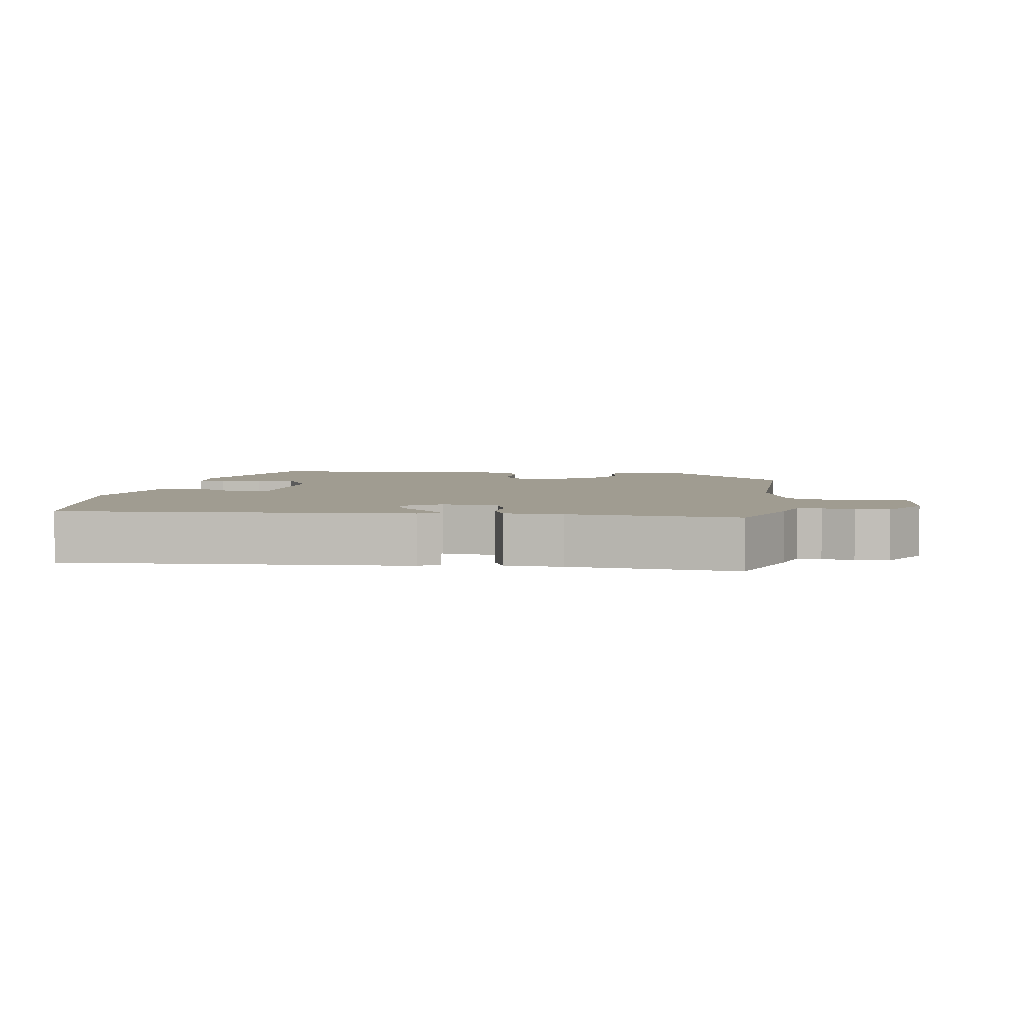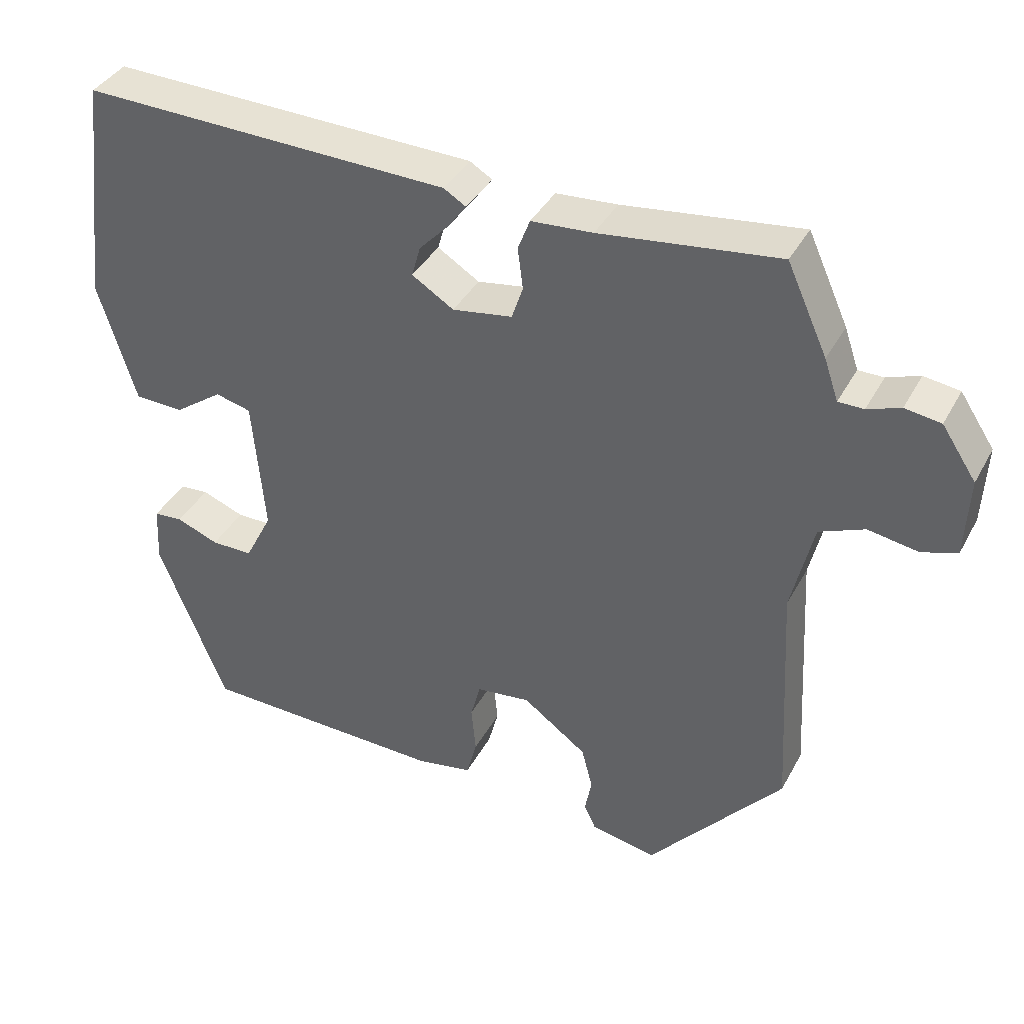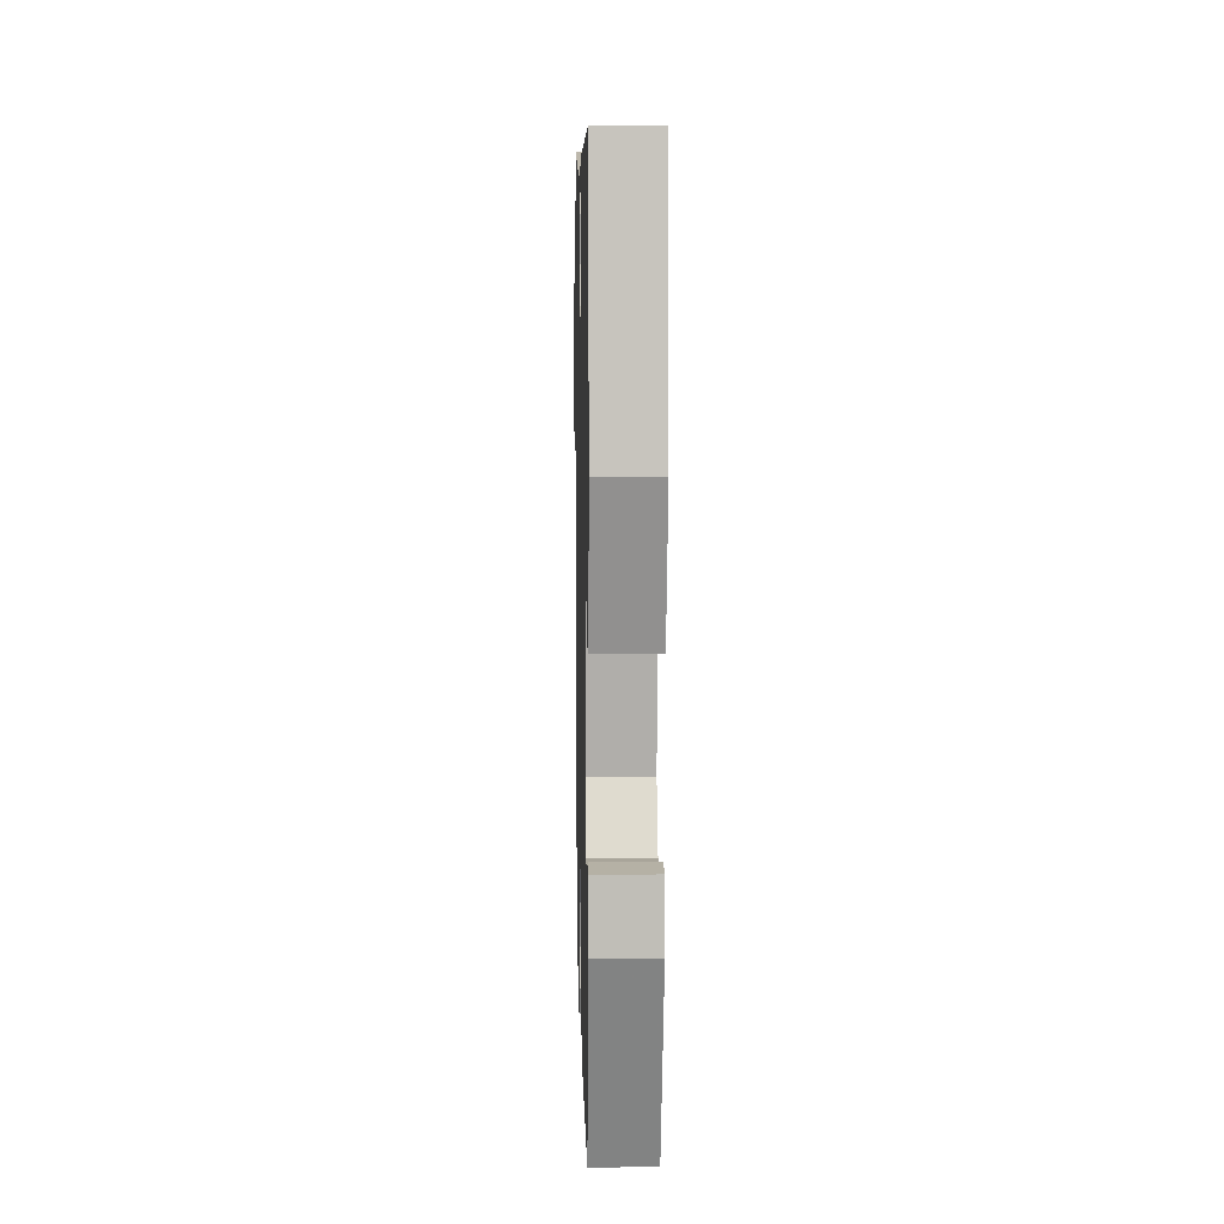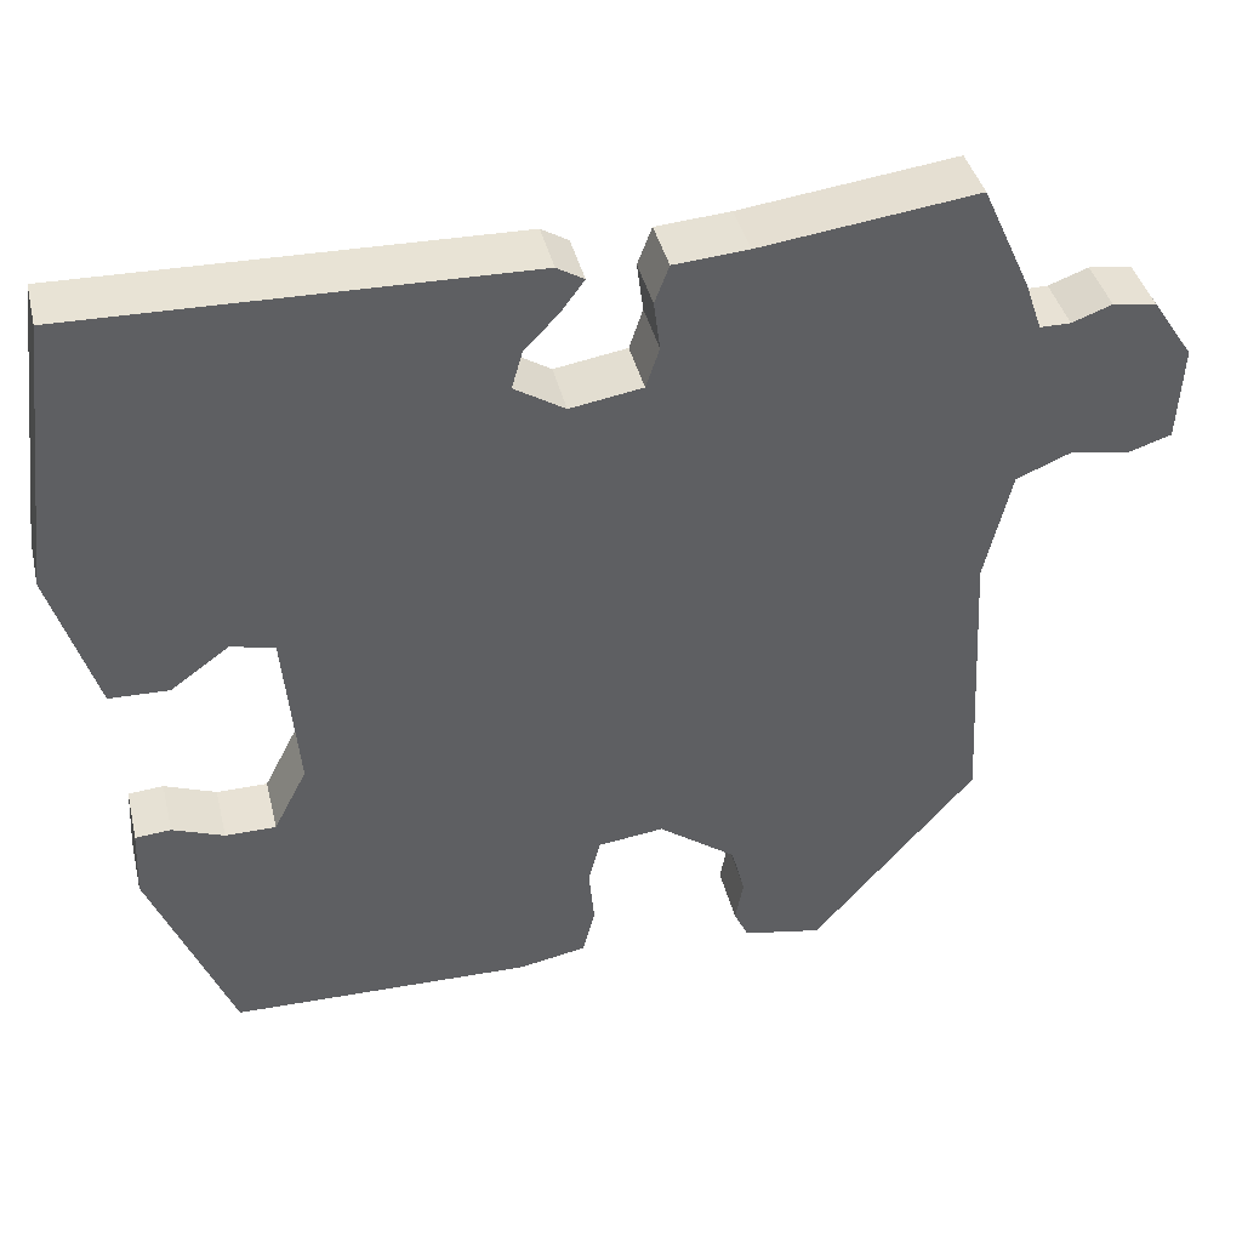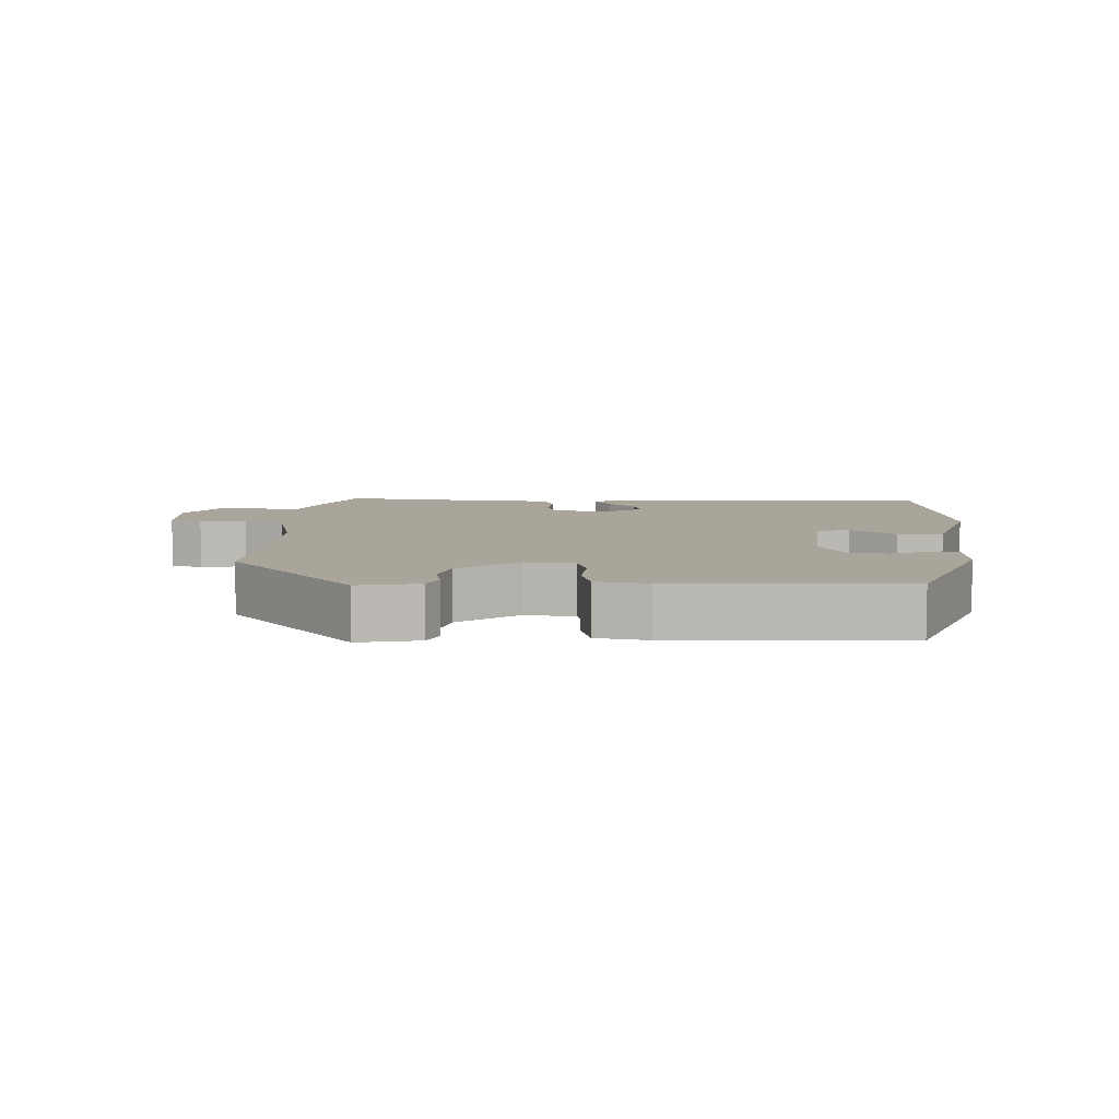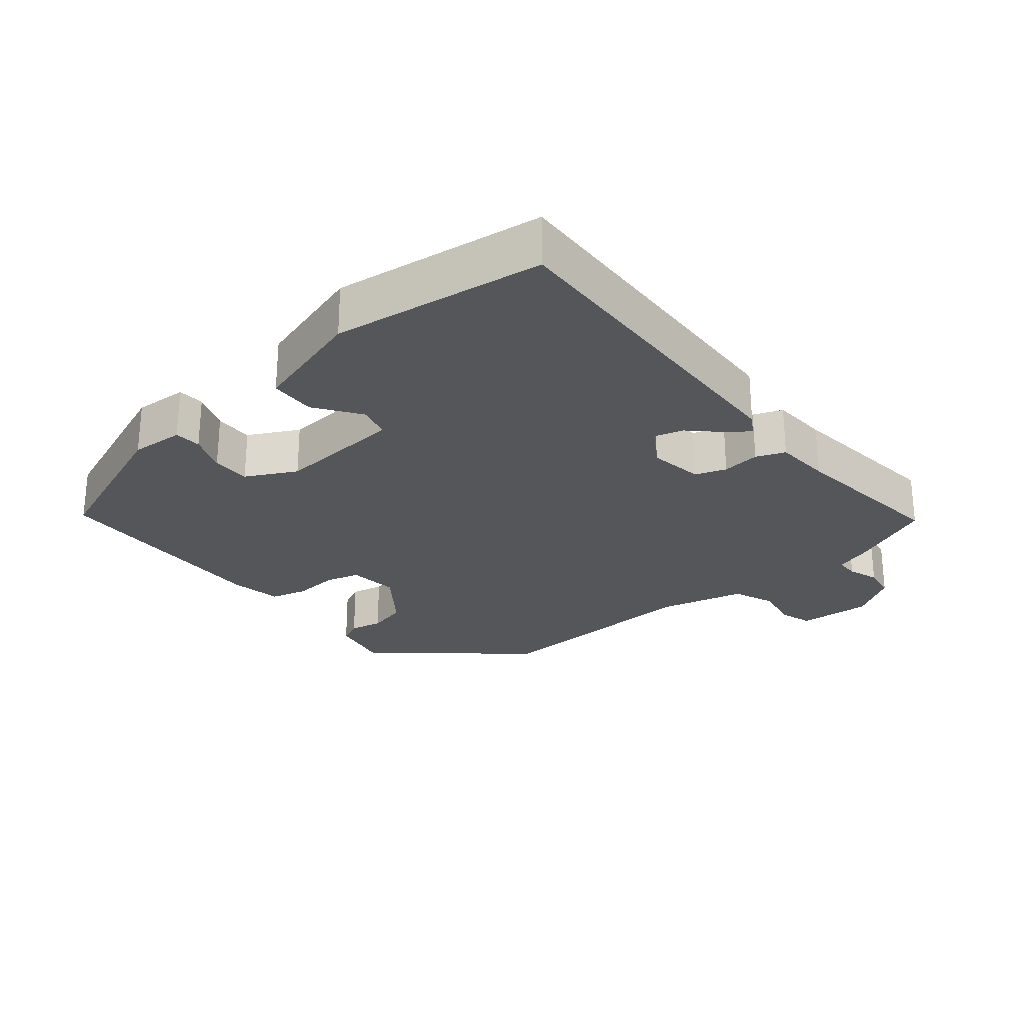
<metadata>
{"format":"obj","ext":"obj","renderer":"f3d","projection":"perspective","resolution":1024,"background":"white","views":[{"elev":4.4,"azim":6.3,"up":"+Y"},{"elev":38.7,"azim":25.9,"up":"+Z"},{"elev":7.5,"azim":-91.4,"up":"+Z"},{"elev":40.8,"azim":-13.5,"up":"+Z"},{"elev":7.5,"azim":-178.1,"up":"+Y"},{"elev":-26.1,"azim":-51.1,"up":"+Y"}]}
</metadata>
<code>
v -0.401 0.07 -0.498
v -0.492 0.07 -0.269
v -0.488 0.07 -0.191
v -0.449 0.07 -0.188
v -0.392 0.07 -0.21
v -0.336 0.07 -0.21
v -0.299 0.07 -0.137
v -0.315 0.07 0.047
v -0.363 0.07 0.059
v -0.428 0.07 0.012
v -0.494 0.07 0.014
v -0.544 0.07 0.178
v -0.506 0.07 0.484
v -0.012 0.07 0.471
v 0.018 0.07 0.453
v -0.007 0.07 0.419
v -0.046 0.07 0.378
v -0.058 0.07 0.336
v -0.002 0.07 0.301
v 0.078 0.07 0.314
v 0.093 0.07 0.359
v 0.086 0.07 0.414
v 0.102 0.07 0.456
v 0.184 0.07 0.462
v 0.422 0.07 0.492
v 0.476 0.07 0.374
v 0.495 0.07 0.319
v 0.529 0.07 0.319
v 0.573 0.07 0.335
v 0.621 0.07 0.328
v 0.667 0.07 0.259
v 0.662 0.07 0.152
v 0.615 0.07 0.137
v 0.548 0.07 0.148
v 0.488 0.07 0.123
v 0.459 0.07 -0.002
v 0.477 0.07 -0.321
v 0.297 0.07 -0.534
v 0.209 0.07 -0.517
v 0.193 0.07 -0.483
v 0.202 0.07 -0.435
v 0.187 0.07 -0.378
v 0.101 0.07 -0.315
v 0.028 0.07 -0.324
v 0.015 0.07 -0.374
v 0.021 0.07 -0.439
v 0.007 0.07 -0.492
v -0.068 0.07 -0.506
v -0.401 0 -0.498
v -0.492 0 -0.269
v -0.488 0 -0.191
v -0.449 0 -0.188
v -0.392 0 -0.21
v -0.336 0 -0.21
v -0.299 0 -0.137
v -0.315 0 0.047
v -0.363 0 0.059
v -0.428 0 0.012
v -0.494 0 0.014
v -0.544 0 0.178
v -0.506 0 0.484
v -0.012 0 0.471
v 0.018 0 0.453
v -0.007 0 0.419
v -0.046 0 0.378
v -0.058 0 0.336
v -0.002 0 0.301
v 0.078 0 0.314
v 0.093 0 0.359
v 0.086 0 0.414
v 0.102 0 0.456
v 0.184 0 0.462
v 0.422 0 0.492
v 0.476 0 0.374
v 0.495 0 0.319
v 0.529 0 0.319
v 0.573 0 0.335
v 0.621 0 0.328
v 0.667 0 0.259
v 0.662 0 0.152
v 0.615 0 0.137
v 0.548 0 0.148
v 0.488 0 0.123
v 0.459 0 -0.002
v 0.477 0 -0.321
v 0.297 0 -0.534
v 0.209 0 -0.517
v 0.193 0 -0.483
v 0.202 0 -0.435
v 0.187 0 -0.378
v 0.101 0 -0.315
v 0.028 0 -0.324
v 0.015 0 -0.374
v 0.021 0 -0.439
v 0.007 0 -0.492
v -0.068 0 -0.506
f 3 4 5
f 2 3 5
f 1 2 5
f 48 1 5
f 47 48 5
f 46 47 5
f 45 46 5
f 44 45 5 6
f 43 44 6 7
f 39 40 41
f 38 39 41
f 37 38 41
f 36 37 41
f 35 36 41 42
f 32 33 34
f 31 32 34
f 30 31 34
f 29 30 34
f 28 29 34
f 27 28 34 35
f 35 42 43
f 27 35 43
f 26 27 43
f 25 26 43
f 24 25 43
f 21 22 23 24
f 15 16 17
f 14 15 17
f 13 14 17
f 12 13 17
f 11 12 17
f 10 11 17
f 9 10 17
f 8 9 17 18
f 7 8 18 19
f 20 21 24 43
f 7 19 20 43
f 53 52 51
f 53 51 50
f 53 50 49
f 53 49 96
f 53 96 95
f 53 95 94
f 53 94 93
f 54 53 93 92
f 55 54 92 91
f 89 88 87
f 89 87 86
f 89 86 85
f 89 85 84
f 90 89 84 83
f 82 81 80
f 82 80 79
f 82 79 78
f 82 78 77
f 82 77 76
f 83 82 76 75
f 91 90 83
f 91 83 75
f 91 75 74
f 91 74 73
f 91 73 72
f 72 71 70 69
f 65 64 63
f 65 63 62
f 65 62 61
f 65 61 60
f 65 60 59
f 65 59 58
f 65 58 57
f 66 65 57 56
f 67 66 56 55
f 91 72 69 68
f 91 68 67 55
f 1 49 50 2
f 2 50 51 3
f 3 51 52 4
f 4 52 53 5
f 5 53 54 6
f 6 54 55 7
f 7 55 56 8
f 8 56 57 9
f 9 57 58 10
f 10 58 59 11
f 11 59 60 12
f 12 60 61 13
f 13 61 62 14
f 14 62 63 15
f 15 63 64 16
f 16 64 65 17
f 17 65 66 18
f 18 66 67 19
f 19 67 68 20
f 20 68 69 21
f 21 69 70 22
f 22 70 71 23
f 23 71 72 24
f 24 72 73 25
f 25 73 74 26
f 26 74 75 27
f 27 75 76 28
f 28 76 77 29
f 29 77 78 30
f 30 78 79 31
f 31 79 80 32
f 32 80 81 33
f 33 81 82 34
f 34 82 83 35
f 35 83 84 36
f 36 84 85 37
f 37 85 86 38
f 38 86 87 39
f 39 87 88 40
f 40 88 89 41
f 41 89 90 42
f 42 90 91 43
f 43 91 92 44
f 44 92 93 45
f 45 93 94 46
f 46 94 95 47
f 47 95 96 48
f 48 96 49 1

</code>
